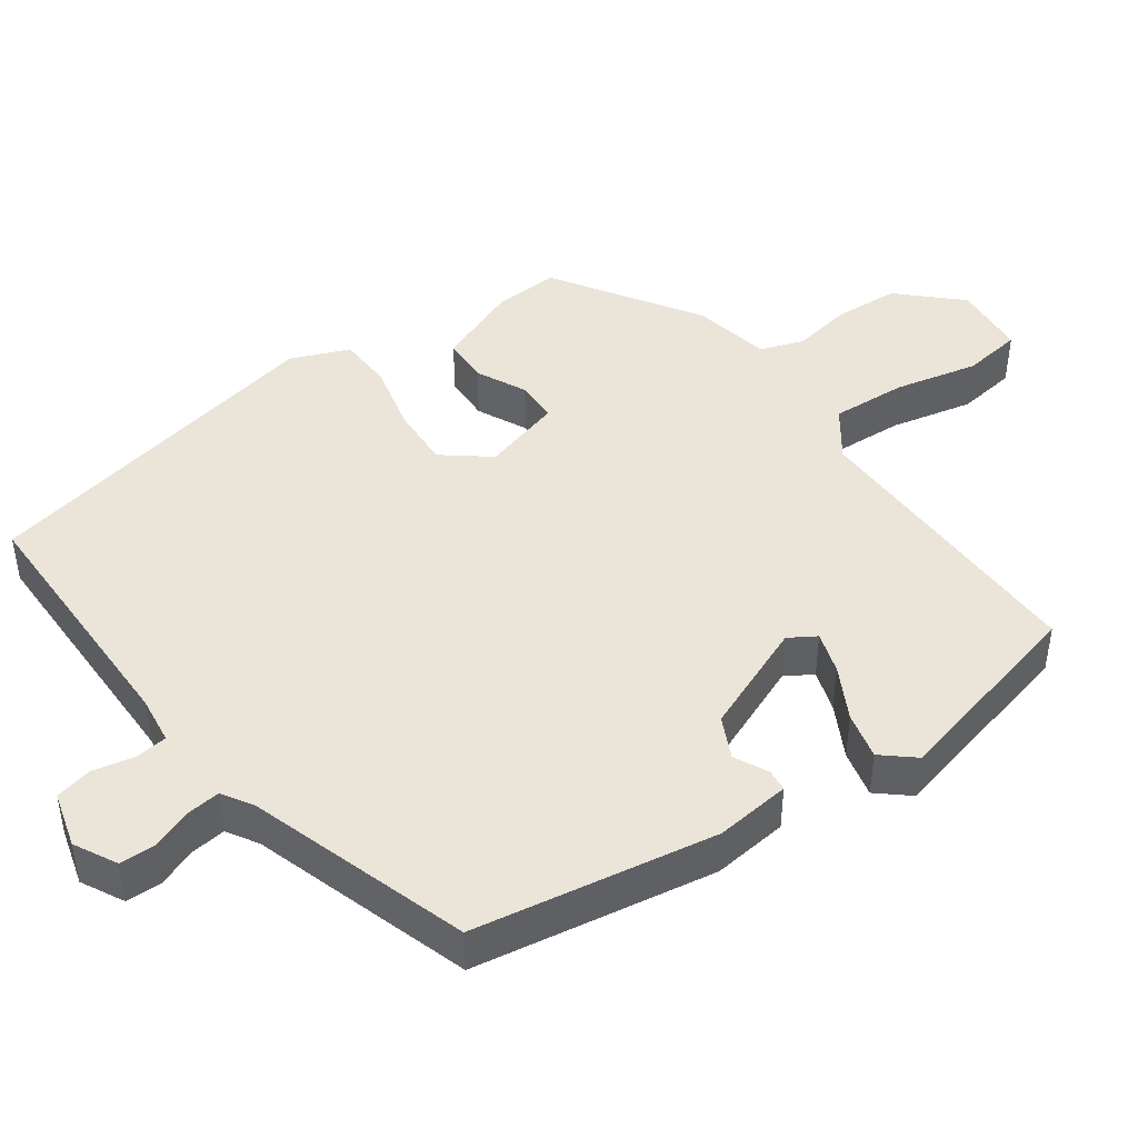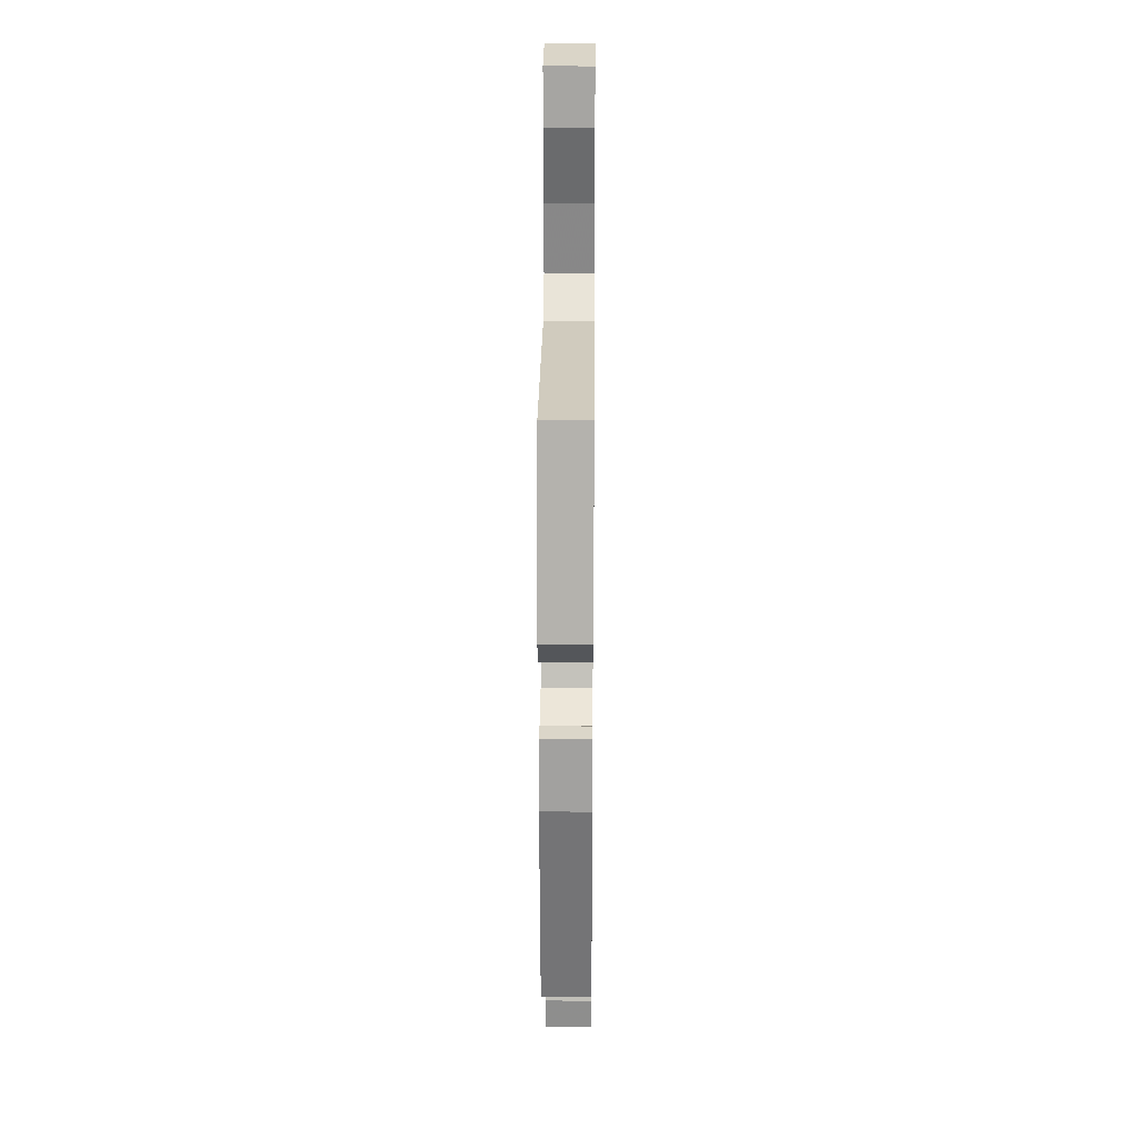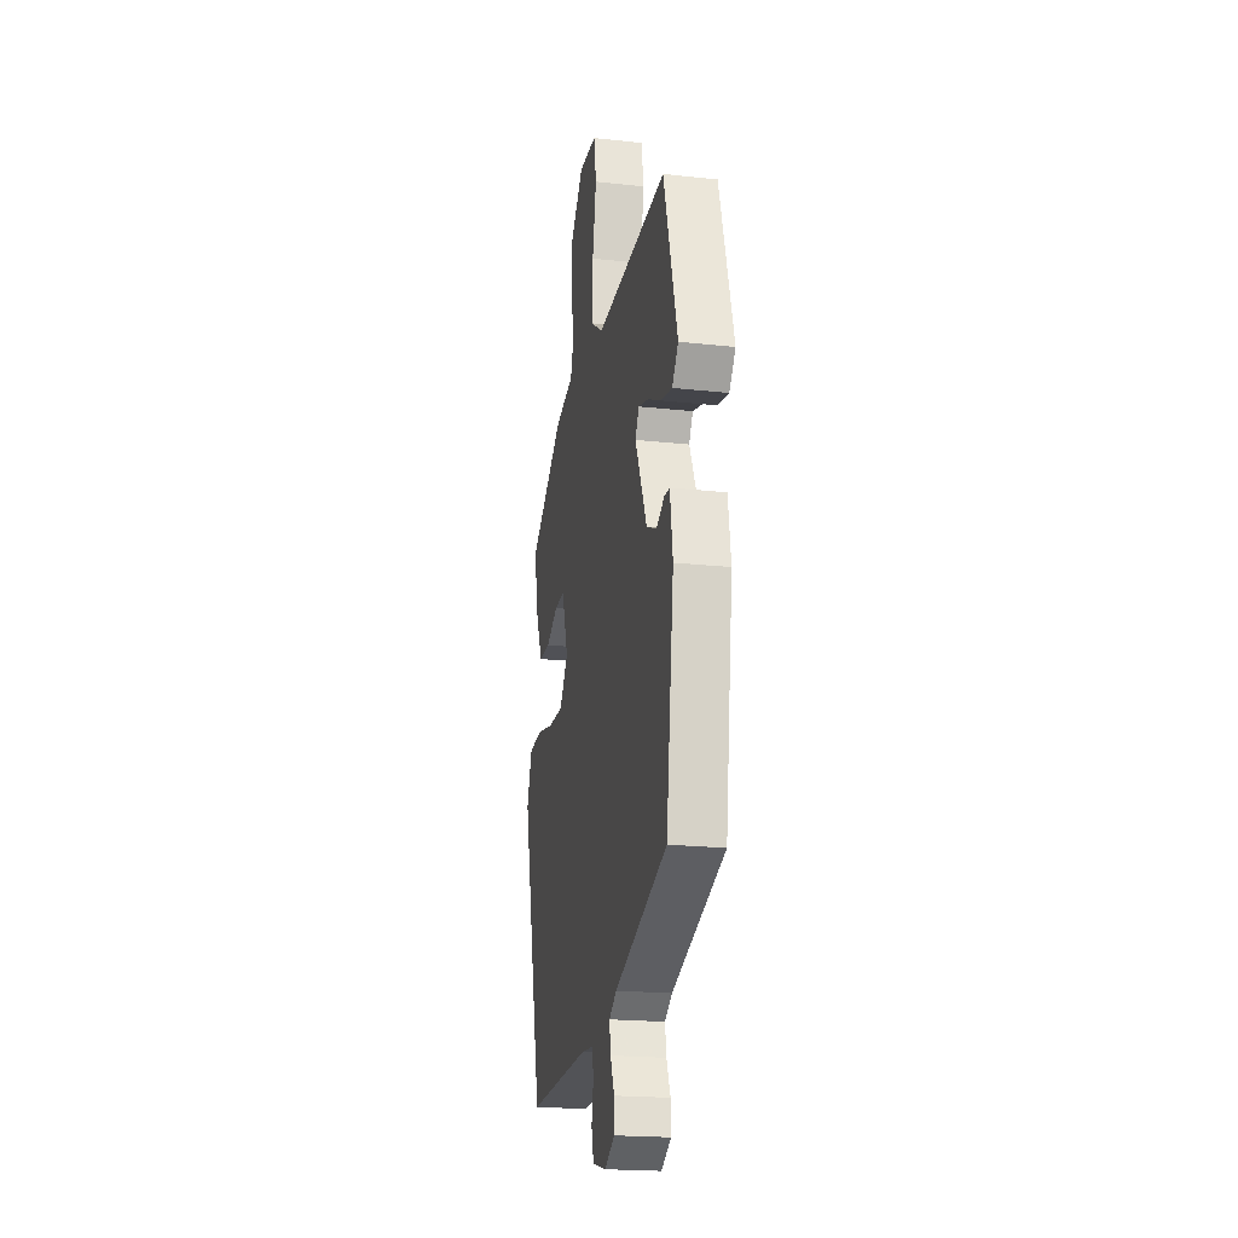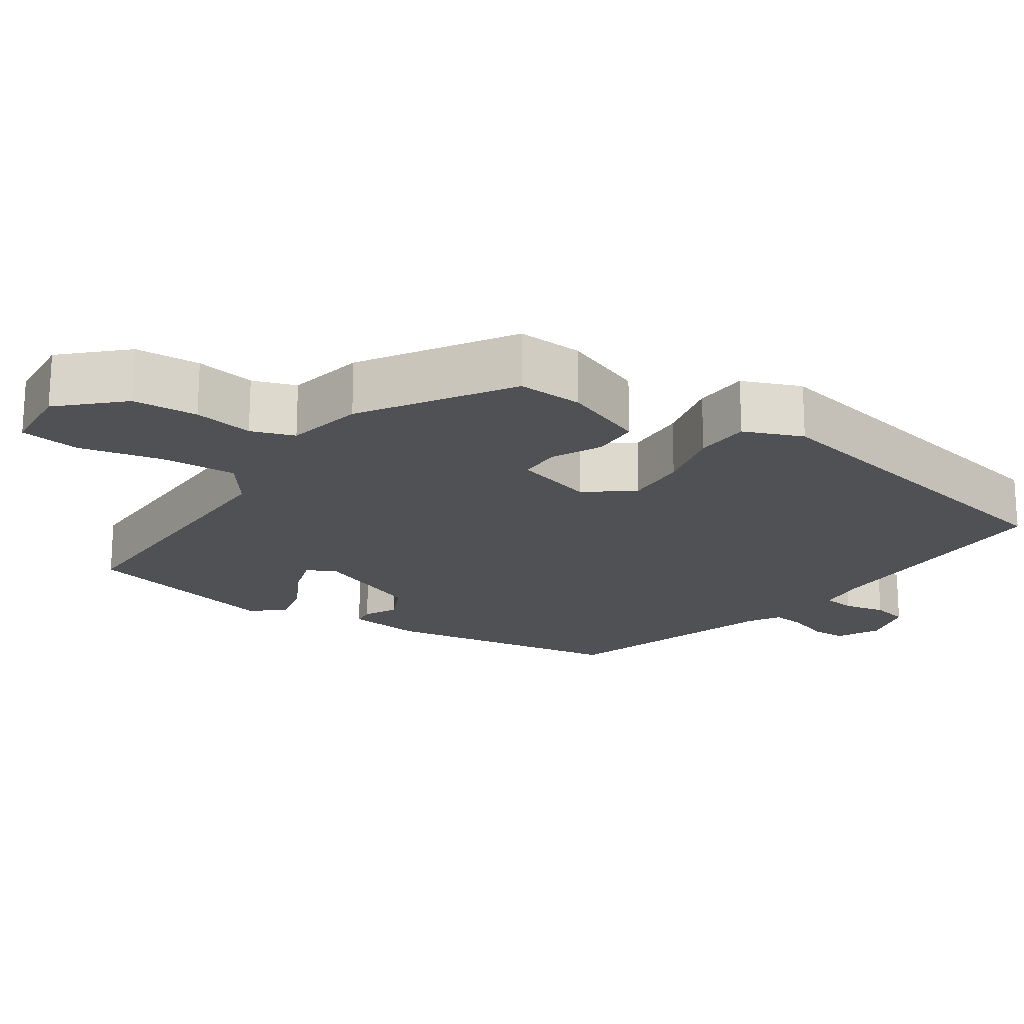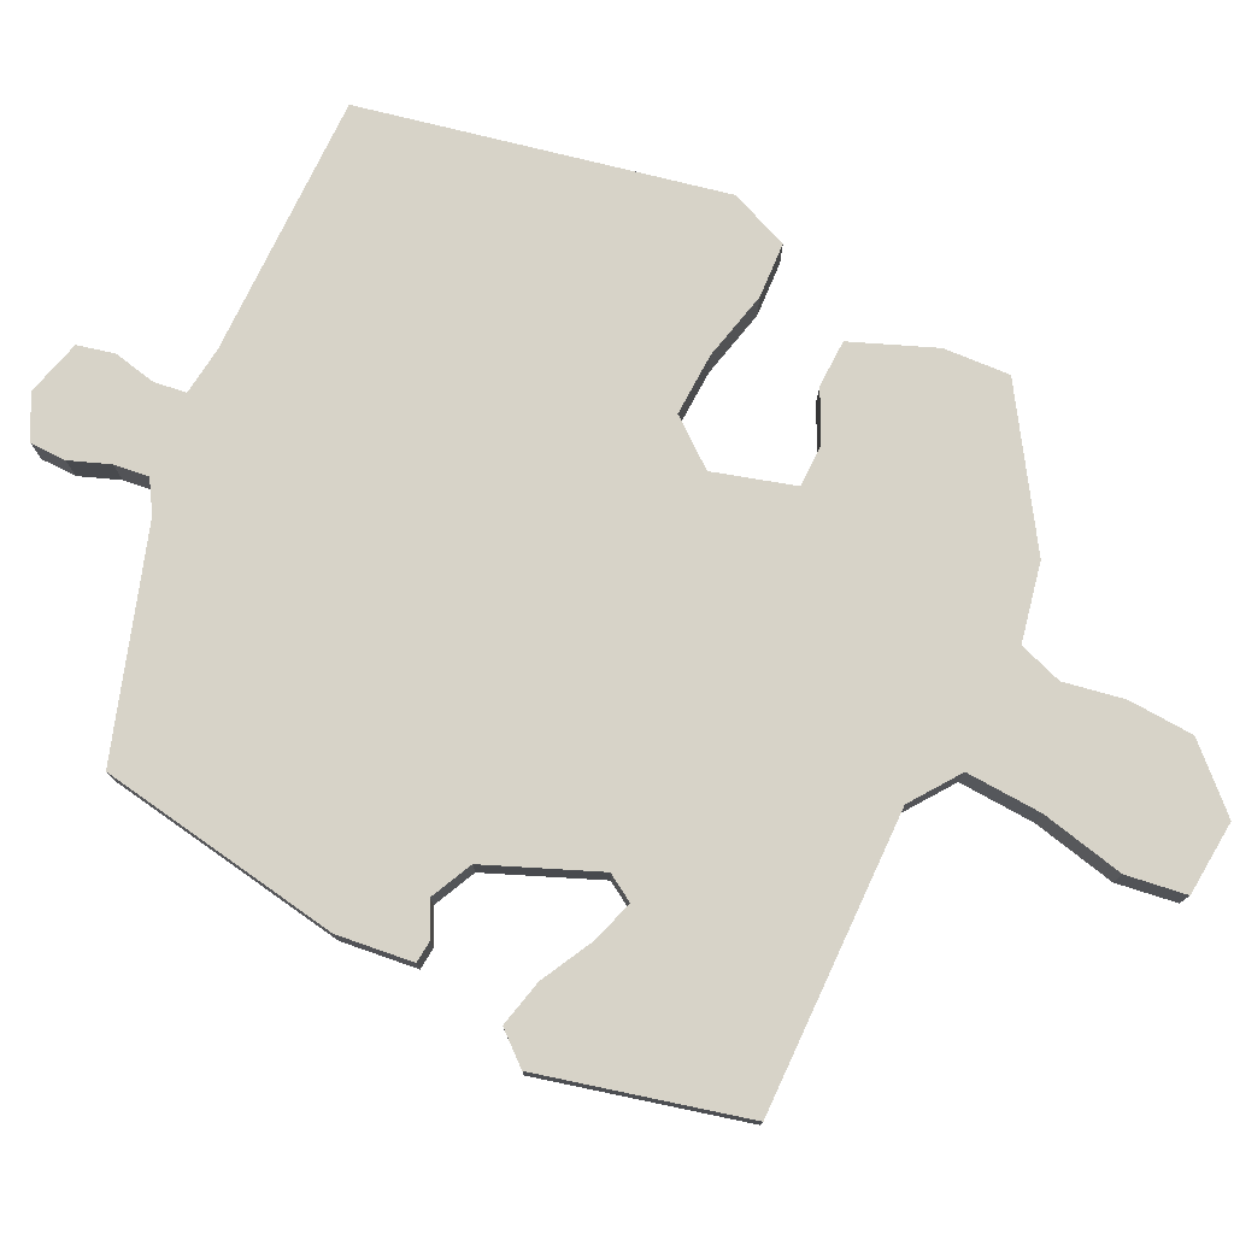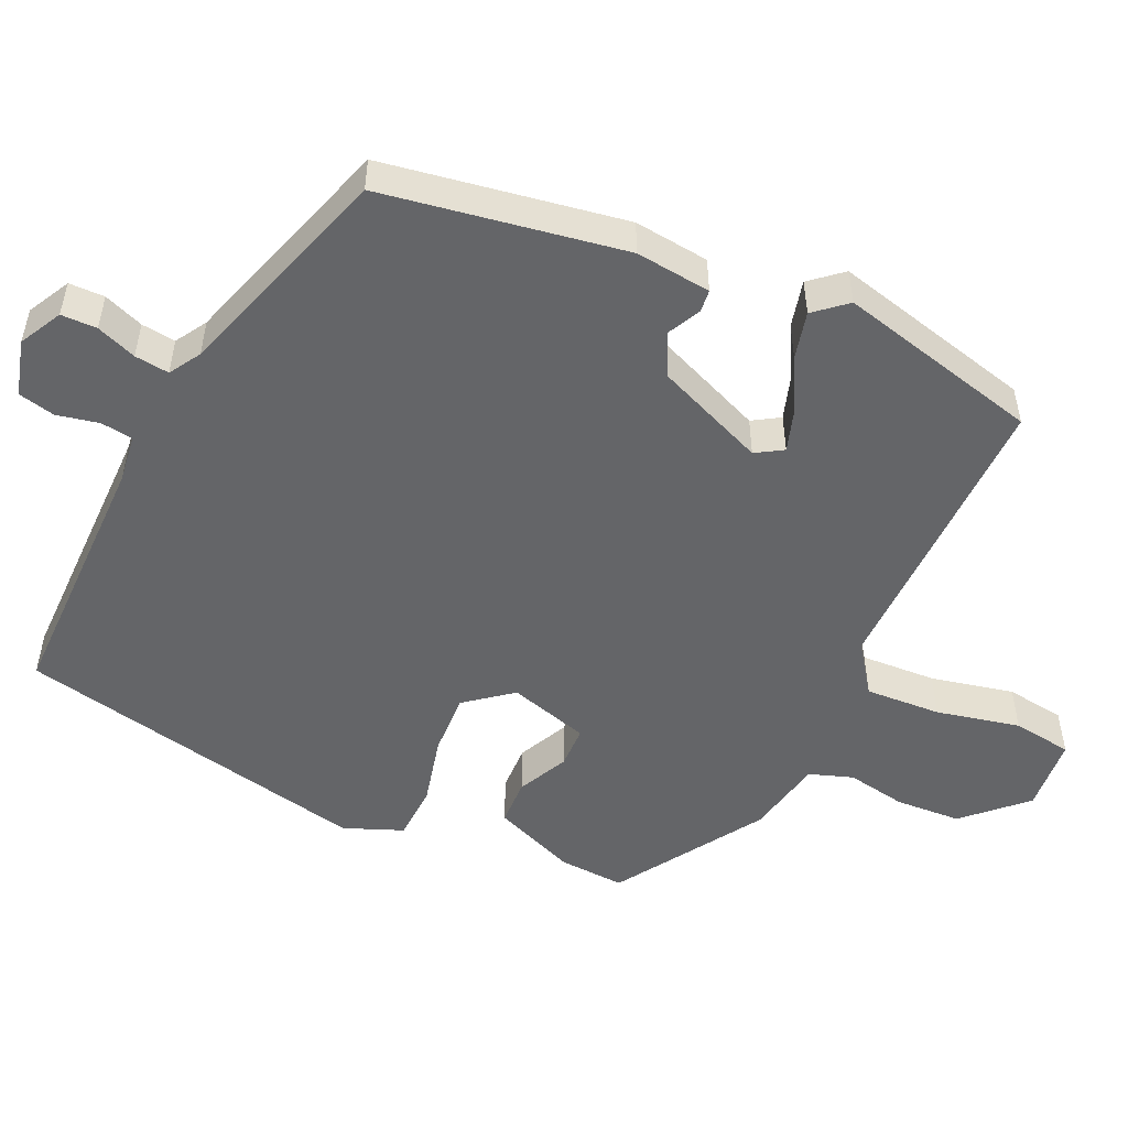
<metadata>
{"format":"obj","ext":"obj","renderer":"f3d","projection":"perspective","resolution":1024,"background":"white","views":[{"elev":44.8,"azim":-123.5,"up":"+Y"},{"elev":26.2,"azim":-89.5,"up":"+Z"},{"elev":-20.4,"azim":-101.4,"up":"+Z"},{"elev":-19.6,"azim":58.0,"up":"+Y"},{"elev":77.1,"azim":-62.3,"up":"+Y"},{"elev":-51.6,"azim":-112.7,"up":"+Y"}]}
</metadata>
<code>
v -0.452 0.07 -0.359
v -0.495 0.07 -0.032
v -0.48 0.07 0.069
v -0.45 0.07 0.071
v -0.406 0.07 0.047
v -0.349 0.07 0.072
v -0.283 0.07 0.218
v -0.304 0.07 0.255
v -0.361 0.07 0.239
v -0.433 0.07 0.204
v -0.497 0.07 0.191
v -0.532 0.07 0.235
v -0.455 0.07 0.505
v -0.053 0.07 0.485
v 0.014 0.07 0.53
v 0.012 0.07 0.632
v -0.009 0.07 0.745
v 0.005 0.07 0.825
v 0.106 0.07 0.83
v 0.178 0.07 0.749
v 0.18 0.07 0.661
v 0.163 0.07 0.581
v 0.181 0.07 0.522
v 0.285 0.07 0.497
v 0.475 0.07 0.365
v 0.467 0.07 0.277
v 0.419 0.07 0.167
v 0.356 0.07 0.167
v 0.29 0.07 0.202
v 0.233 0.07 0.203
v 0.198 0.07 0.096
v 0.245 0.07 0.032
v 0.329 0.07 0.033
v 0.422 0.07 0.052
v 0.496 0.07 0.046
v 0.525 0.07 -0.034
v 0.409 0.07 -0.509
v 0.059 0.07 -0.497
v -0.006 0.07 -0.503
v -0.013 0.07 -0.546
v -0.003 0.07 -0.603
v -0.016 0.07 -0.652
v -0.092 0.07 -0.67
v -0.148 0.07 -0.638
v -0.147 0.07 -0.59
v -0.125 0.07 -0.537
v -0.118 0.07 -0.491
v -0.159 0.07 -0.464
v -0.452 0 -0.359
v -0.495 0 -0.032
v -0.48 0 0.069
v -0.45 0 0.071
v -0.406 0 0.047
v -0.349 0 0.072
v -0.283 0 0.218
v -0.304 0 0.255
v -0.361 0 0.239
v -0.433 0 0.204
v -0.497 0 0.191
v -0.532 0 0.235
v -0.455 0 0.505
v -0.053 0 0.485
v 0.014 0 0.53
v 0.012 0 0.632
v -0.009 0 0.745
v 0.005 0 0.825
v 0.106 0 0.83
v 0.178 0 0.749
v 0.18 0 0.661
v 0.163 0 0.581
v 0.181 0 0.522
v 0.285 0 0.497
v 0.475 0 0.365
v 0.467 0 0.277
v 0.419 0 0.167
v 0.356 0 0.167
v 0.29 0 0.202
v 0.233 0 0.203
v 0.198 0 0.096
v 0.245 0 0.032
v 0.329 0 0.033
v 0.422 0 0.052
v 0.496 0 0.046
v 0.525 0 -0.034
v 0.409 0 -0.509
v 0.059 0 -0.497
v -0.006 0 -0.503
v -0.013 0 -0.546
v -0.003 0 -0.603
v -0.016 0 -0.652
v -0.092 0 -0.67
v -0.148 0 -0.638
v -0.147 0 -0.59
v -0.125 0 -0.537
v -0.118 0 -0.491
v -0.159 0 -0.464
f 44 45 46
f 43 44 46
f 42 43 46
f 41 42 46
f 40 41 46
f 39 40 46 47
f 38 39 47 48
f 38 48 1
f 37 38 1
f 36 37 1
f 35 36 1
f 34 35 1
f 33 34 1
f 27 28 29
f 26 27 29
f 25 26 29
f 24 25 29
f 23 24 29
f 23 29 30
f 22 23 30 31
f 20 21 22
f 19 20 22
f 18 19 22
f 17 18 22
f 16 17 22
f 15 16 22 31
f 12 13 14
f 11 12 14
f 10 11 14
f 9 10 14
f 8 9 14 15
f 7 8 15 31
f 3 4 5
f 2 3 5
f 1 2 5
f 1 5 6
f 32 33 1
f 7 31 32
f 6 7 32
f 1 6 32
f 94 93 92
f 94 92 91
f 94 91 90
f 94 90 89
f 94 89 88
f 95 94 88 87
f 96 95 87 86
f 49 96 86
f 49 86 85
f 49 85 84
f 49 84 83
f 49 83 82
f 49 82 81
f 77 76 75
f 77 75 74
f 77 74 73
f 77 73 72
f 77 72 71
f 78 77 71
f 79 78 71 70
f 70 69 68
f 70 68 67
f 70 67 66
f 70 66 65
f 70 65 64
f 79 70 64 63
f 62 61 60
f 62 60 59
f 62 59 58
f 62 58 57
f 63 62 57 56
f 79 63 56 55
f 53 52 51
f 53 51 50
f 53 50 49
f 54 53 49
f 49 81 80
f 80 79 55
f 80 55 54
f 80 54 49
f 1 49 50 2
f 2 50 51 3
f 3 51 52 4
f 4 52 53 5
f 5 53 54 6
f 6 54 55 7
f 7 55 56 8
f 8 56 57 9
f 9 57 58 10
f 10 58 59 11
f 11 59 60 12
f 12 60 61 13
f 13 61 62 14
f 14 62 63 15
f 15 63 64 16
f 16 64 65 17
f 17 65 66 18
f 18 66 67 19
f 19 67 68 20
f 20 68 69 21
f 21 69 70 22
f 22 70 71 23
f 23 71 72 24
f 24 72 73 25
f 25 73 74 26
f 26 74 75 27
f 27 75 76 28
f 28 76 77 29
f 29 77 78 30
f 30 78 79 31
f 31 79 80 32
f 32 80 81 33
f 33 81 82 34
f 34 82 83 35
f 35 83 84 36
f 36 84 85 37
f 37 85 86 38
f 38 86 87 39
f 39 87 88 40
f 40 88 89 41
f 41 89 90 42
f 42 90 91 43
f 43 91 92 44
f 44 92 93 45
f 45 93 94 46
f 46 94 95 47
f 47 95 96 48
f 48 96 49 1

</code>
